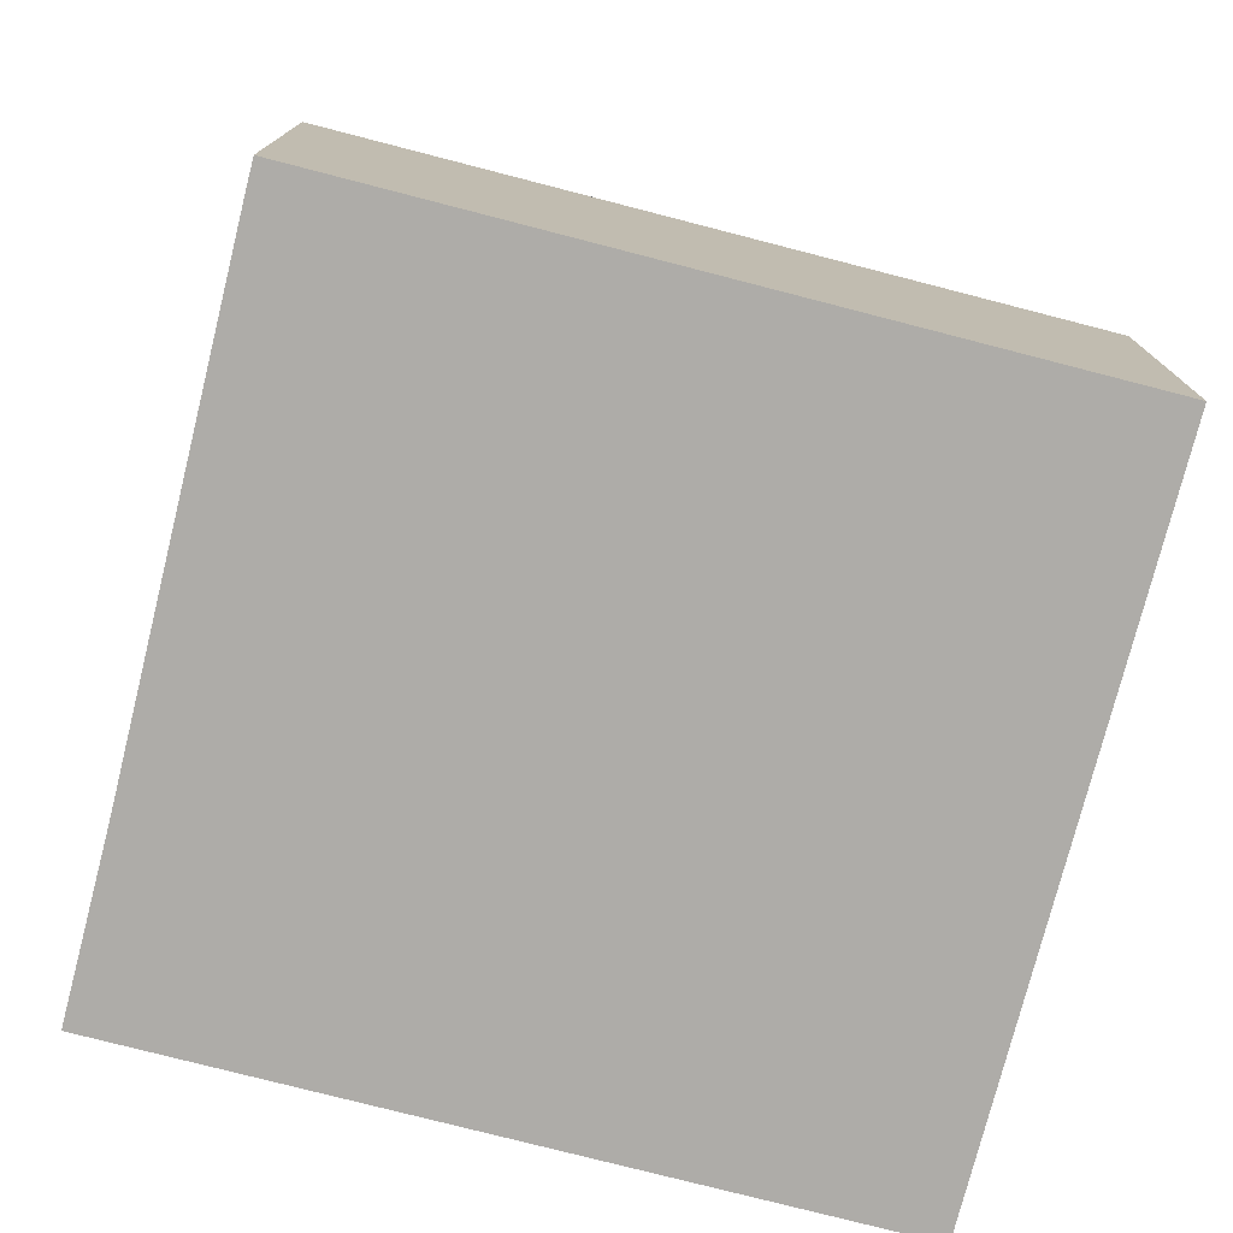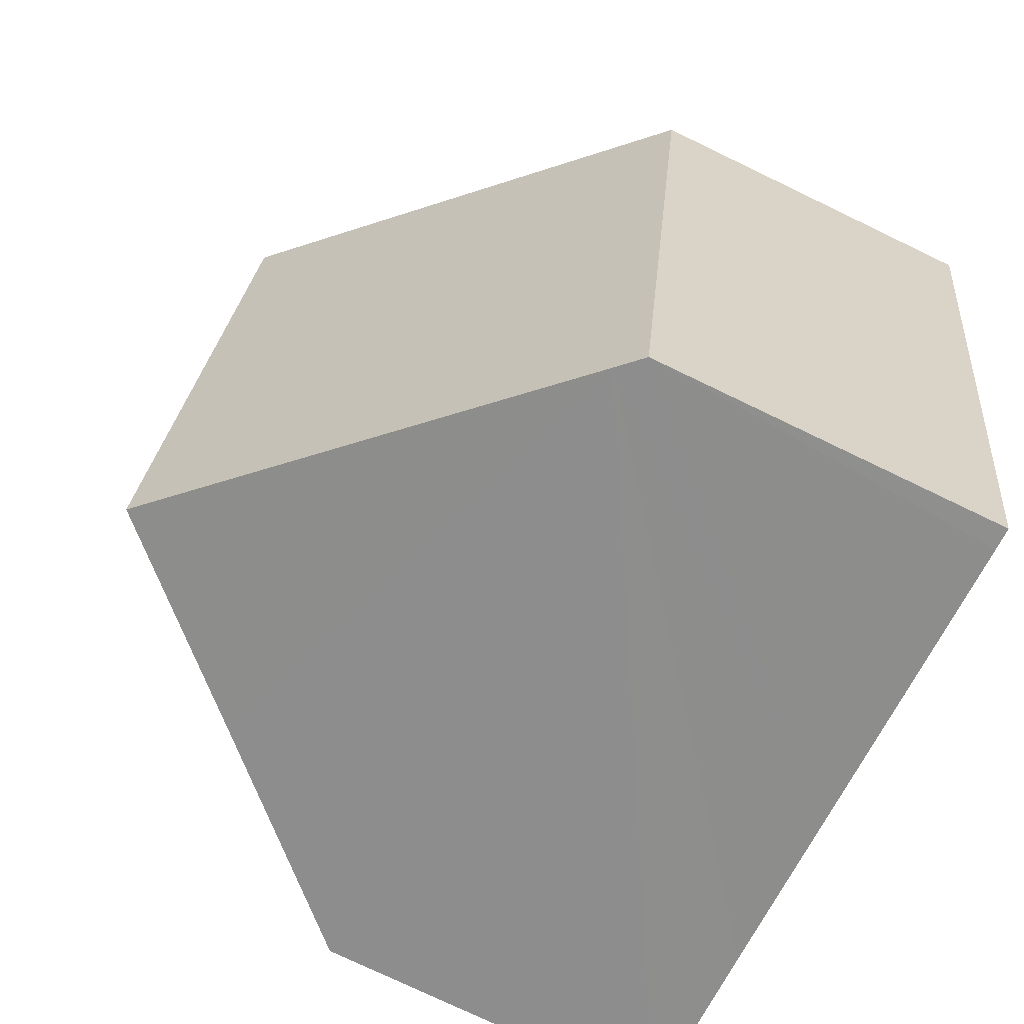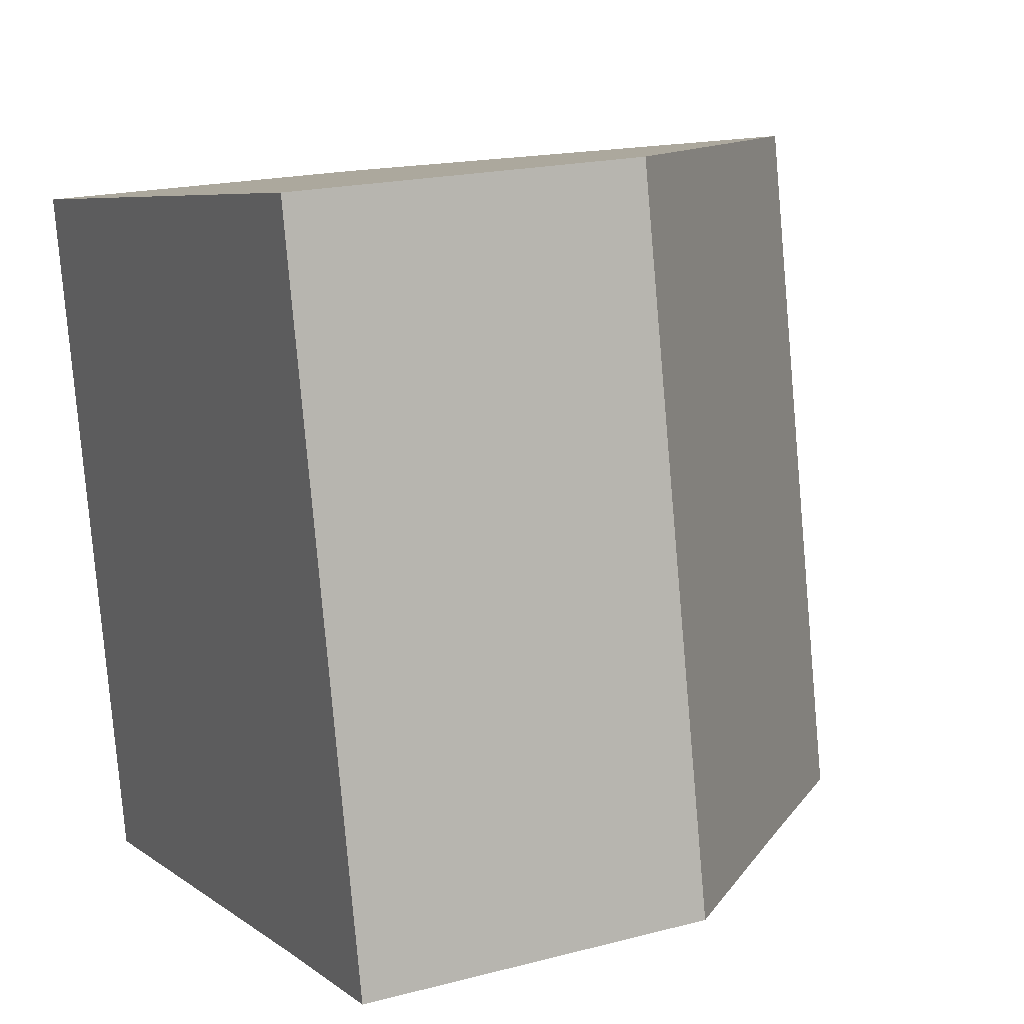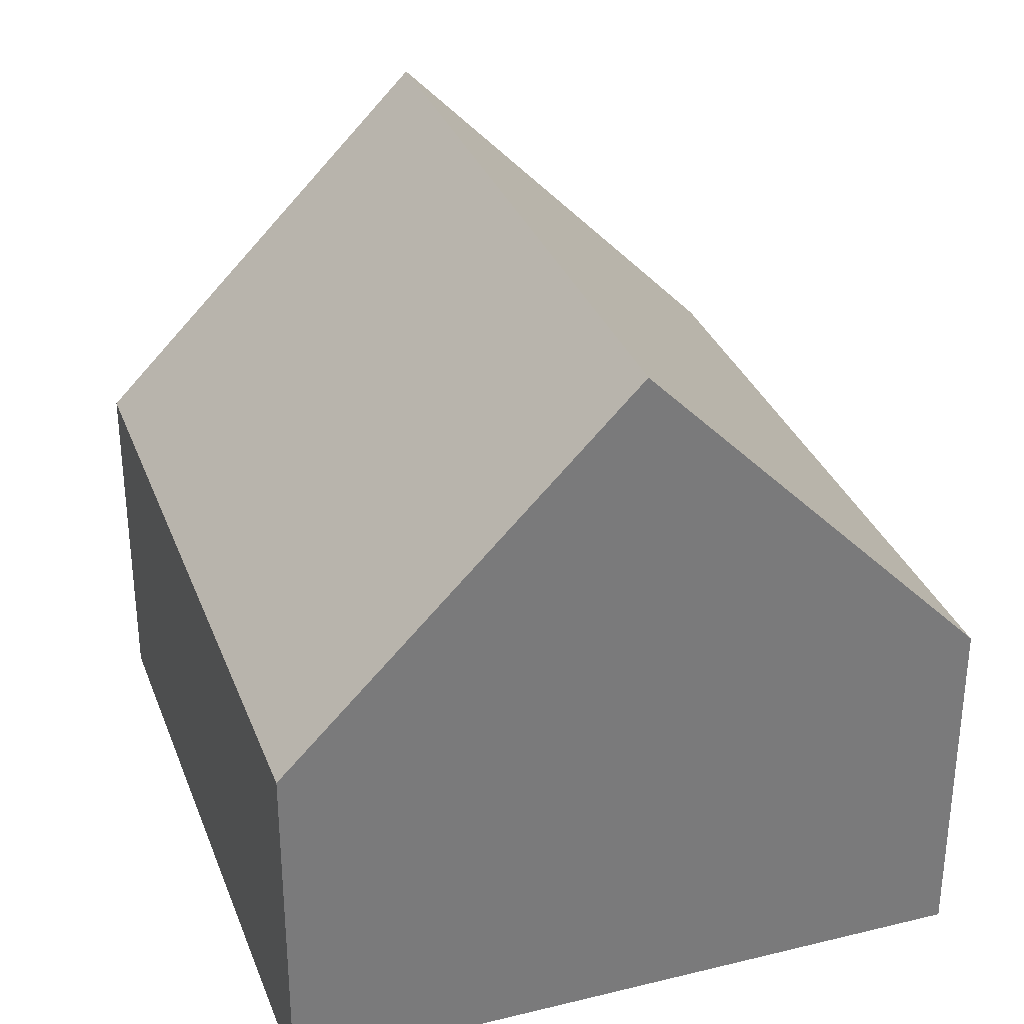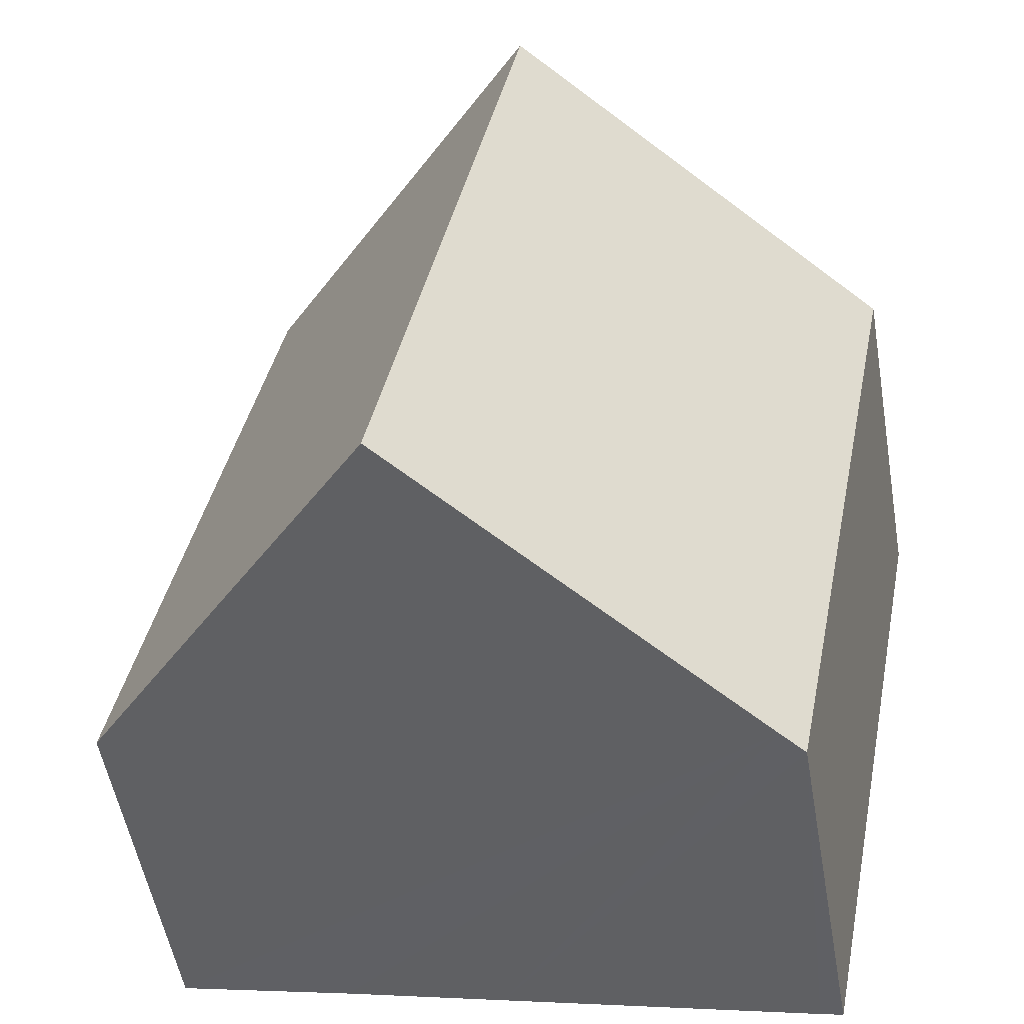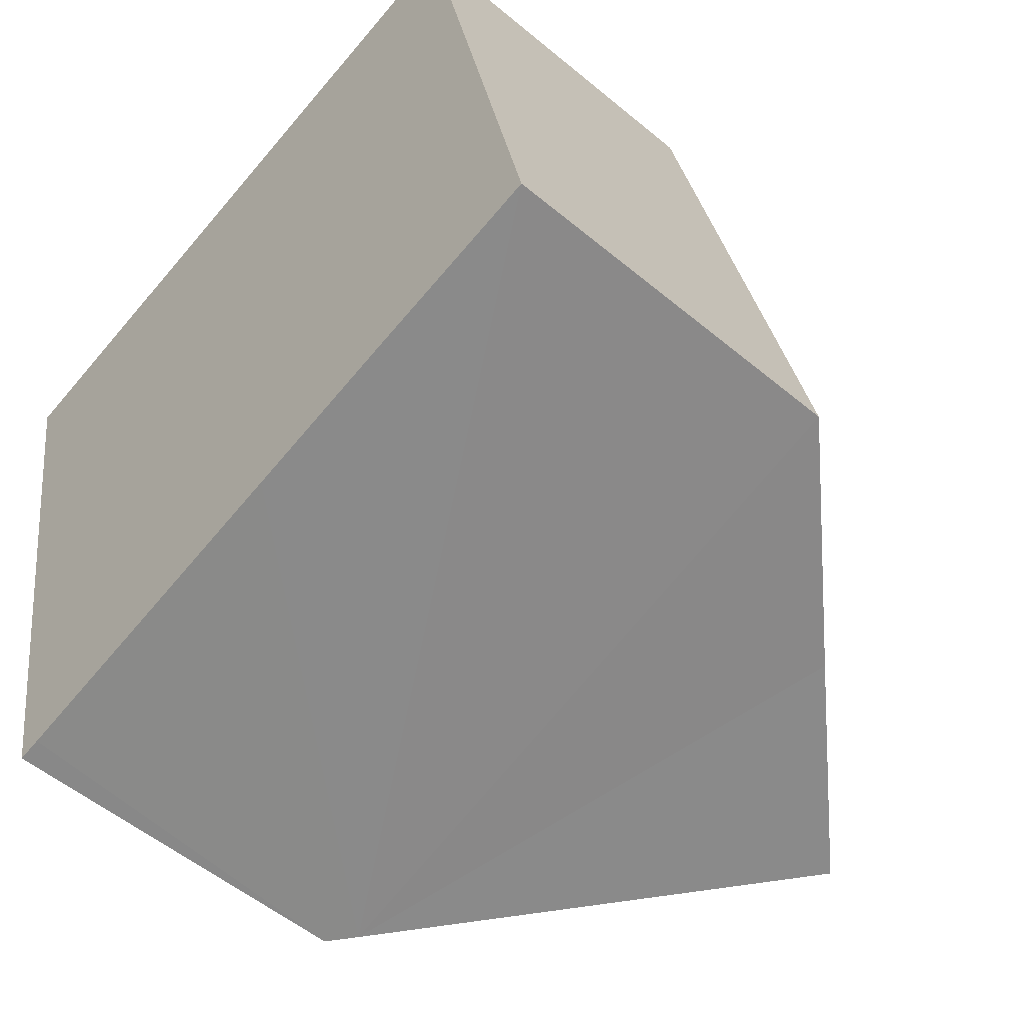
<metadata>
{"format":"obj","ext":"obj","renderer":"f3d","projection":"perspective","resolution":1024,"background":"white","views":[{"elev":-76.9,"azim":-115.7,"up":"+Y"},{"elev":-76.0,"azim":-115.7,"up":"+Z"},{"elev":19.0,"azim":63.5,"up":"+Z"},{"elev":32.3,"azim":-30.1,"up":"+Y"},{"elev":-53.2,"azim":-170.2,"up":"+Z"},{"elev":-54.0,"azim":48.5,"up":"+Z"}]}
</metadata>
<code>
v  4.316 8.935 0.857
v  8.144 6.798 -7.638
v  6.089 8.935 -8.073
v  10.4 4.457 -7.19
v  8.631 4.459 1.714
v  0 4.458 2.73e-16
v  2.066 4.751 -8.925
v  1.783 4.458 -8.981
v  1.783 5.499e-16 -8.981
v  0 0 0
v  4.316 -5.248e-17 0.857
v  8.631 -1.05e-16 1.714
v  10.4 4.403e-16 -7.19
v  8.144 4.677e-16 -7.638
v  6.089 4.943e-16 -8.073
v  2.066 5.465e-16 -8.925
g defaultobject
f 1 2 3
f 2 1 4
f 4 1 5
f 6 7 8
f 7 6 3
f 3 6 1
f 9 6 8
f 6 9 10
f 6 5 1
f 5 6 10
f 5 10 11
f 5 11 12
f 12 4 5
f 4 12 13
f 2 7 3
f 7 2 4
f 7 4 13
f 7 13 14
f 7 14 15
f 7 15 8
f 8 15 16
f 8 16 9
f 11 13 12
f 13 11 10
f 13 10 14
f 14 10 9
f 14 9 15
f 15 9 16

</code>
